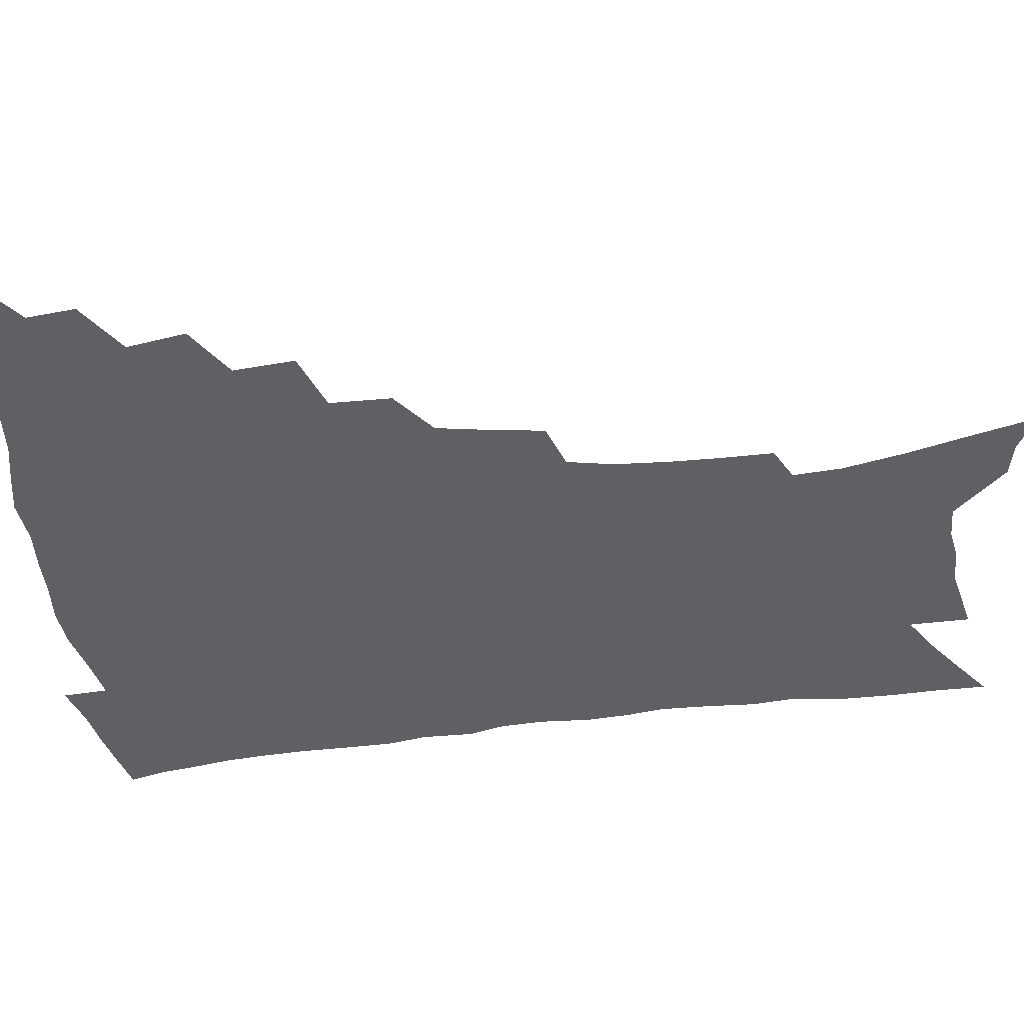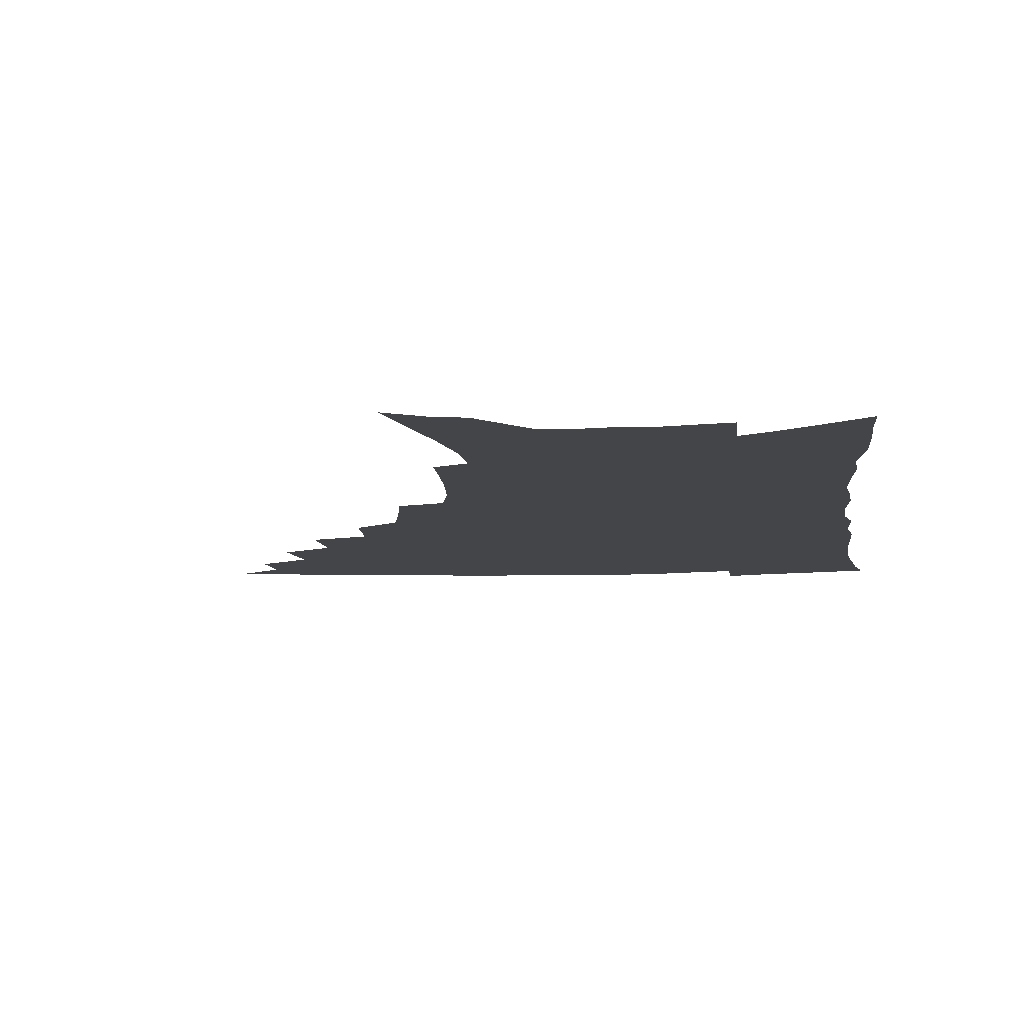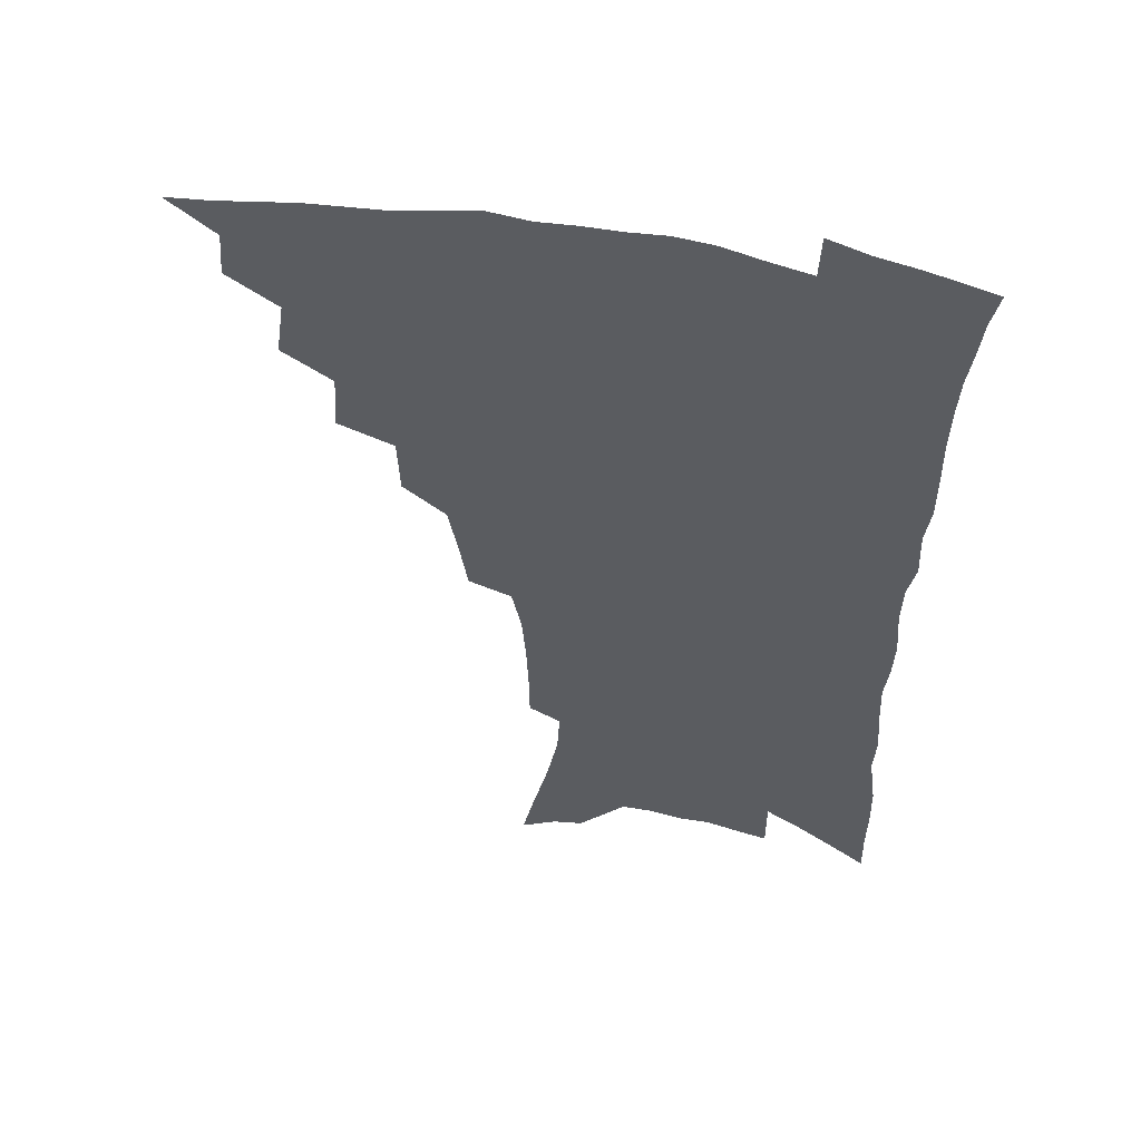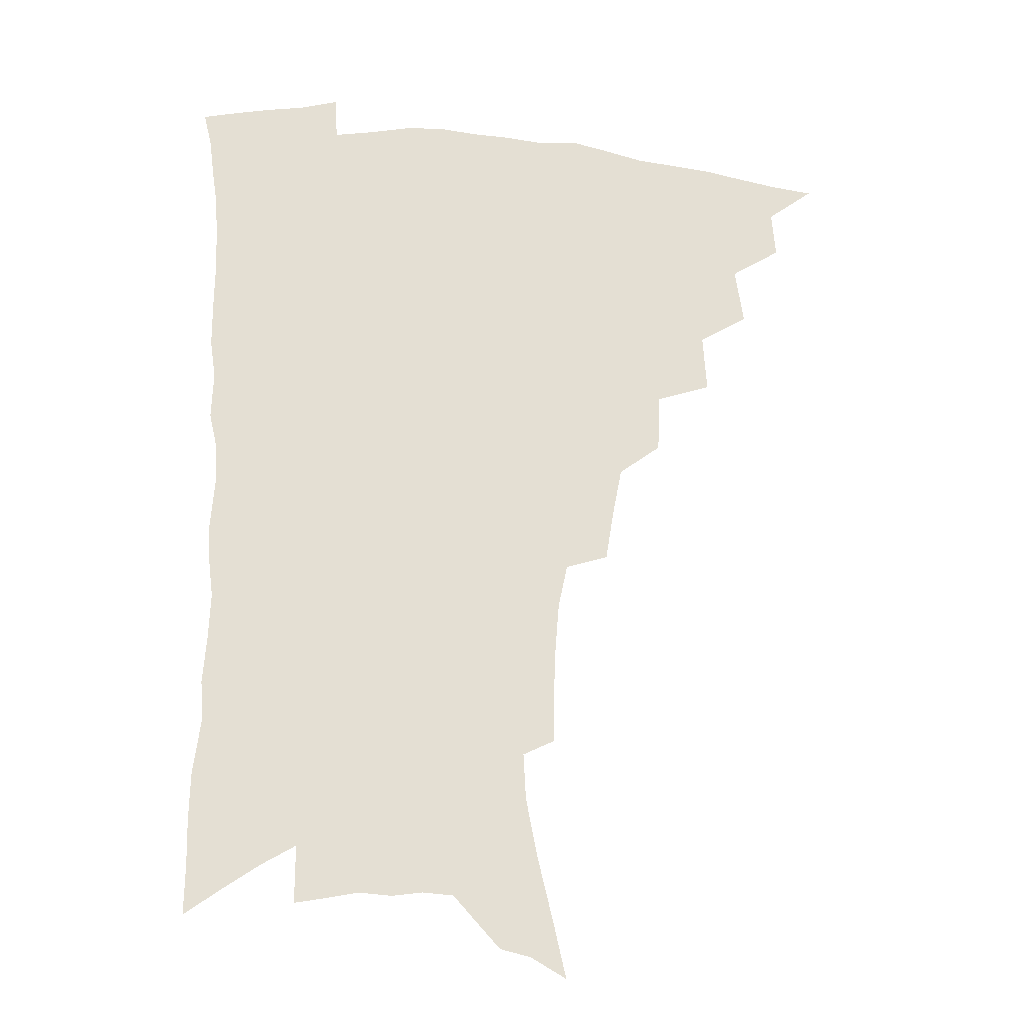
<metadata>
{"format":"obj","ext":"obj","renderer":"f3d","projection":"perspective","resolution":1024,"background":"white","views":[{"elev":-44.3,"azim":-81.9,"up":"+Z"},{"elev":-8.9,"azim":5.5,"up":"+Z"},{"elev":53.4,"azim":12.0,"up":"+Y"},{"elev":-22.9,"azim":171.1,"up":"+Y"}]}
</metadata>
<code>
v 452.2 486.1 0
v 468.4 455 0
v 469.8 472.6 0
v 468.2 487.9 0
v 484.2 421.3 0
v 487.3 442.8 0
v 486.6 459.1 0
v 485.5 474.5 0
v 483.1 490.3 0
v 501.4 387.5 0
v 502.8 409.7 0
v 504 429.5 0
v 504 446.2 0
v 502.8 461.7 0
v 500.5 476.9 0
v 497.9 493 0
v 523.1 358.2 0
v 522.3 380.3 0
v 521.8 400.3 0
v 521.9 419.1 0
v 521.5 435.2 0
v 519.6 449.2 0
v 517.7 463.8 0
v 515.7 478.6 0
v 513.2 494.3 0
v 545.8 308 0
v 542.7 327.7 0
v 539.2 346 0
v 539.7 371.7 0
v 538.4 389.4 0
v 536.9 405.5 0
v 535.7 420.7 0
v 535.3 436.4 0
v 534.2 451.1 0
v 532.6 465.6 0
v 530.4 480.5 0
v 528.2 495.7 0
v 568 230 0
v 567.7 247.9 0
v 567 266.7 0
v 565.5 286.3 0
v 562 302.8 0
v 558.6 321.1 0
v 556.4 340.9 0
v 554.9 360.2 0
v 553 376.4 0
v 552.8 395 0
v 552 410.4 0
v 551.5 425.4 0
v 550.2 439.2 0
v 549.9 453.3 0
v 547.2 467.7 0
v 545 482.5 0
v 542.5 499 0
v 563.9 138.4 0
v 568.8 160.2 0
v 574.5 184.1 0
v 578.9 206.8 0
v 579.8 224.2 0
v 579.9 242.8 0
v 579.3 260.9 0
v 578.1 279.5 0
v 575.8 295.8 0
v 572.9 311.4 0
v 570.8 330.3 0
v 569 347.8 0
v 568.1 366.7 0
v 566.7 381.9 0
v 565.8 397.4 0
v 565.8 413.6 0
v 565.2 427.7 0
v 564.7 441.7 0
v 563.2 455.2 0
v 561.2 469.4 0
v 559.4 484.2 0
v 556.8 501.9 0
v 577.3 146.1 0
v 584.1 172.9 0
v 589.5 198.5 0
v 591.4 218.1 0
v 591.5 235.4 0
v 590.5 250.9 0
v 589.7 268.9 0
v 588.7 288.2 0
v 586.9 305.2 0
v 584.4 319.3 0
v 582.5 336 0
v 581.7 354.8 0
v 580.5 370 0
v 580 386.8 0
v 579.6 401.8 0
v 579.1 416 0
v 578.8 430.1 0
v 578 442.9 0
v 577.1 456.2 0
v 575.6 470.2 0
v 573.9 485.2 0
v 572.8 500.4 0
v 588.8 148.8 0
v 597.5 182.4 0
v 600.9 205.5 0
v 602.3 225.8 0
v 602 242 0
v 601.4 259.6 0
v 600.5 277.1 0
v 598.9 292.5 0
v 597.3 308.5 0
v 596 326.6 0
v 594.7 342.6 0
v 593.6 357.9 0
v 592.7 372.9 0
v 592 387 0
v 591.9 402.4 0
v 591.8 417.1 0
v 591.4 430.2 0
v 591.2 443.8 0
v 590.7 456.9 0
v 589.8 470.7 0
v 588.7 485 0
v 587 501.6 0
v 606.5 168.3 0
v 610.4 192 0
v 612 211.8 0
v 612.1 227.6 0
v 611.8 244.2 0
v 611.2 259.2 0
v 610.5 281.6 0
v 609.4 297.8 0
v 608.1 312.8 0
v 606.9 328.3 0
v 605.9 344.2 0
v 605.3 359.9 0
v 604.8 375.4 0
v 604.8 390.9 0
v 604.4 404 0
v 604.6 418.7 0
v 604.4 431.2 0
v 604.2 444.1 0
v 604.4 457.3 0
v 603.8 471 0
v 602.6 486 0
v 601.3 501.9 0
v 618.1 169 0
v 621 192.9 0
v 622.1 213.2 0
v 622.5 232.2 0
v 621.8 245.7 0
v 621.4 263.2 0
v 620.6 283.5 0
v 619.7 298.1 0
v 618.7 316.1 0
v 617.9 331.5 0
v 617.2 346.1 0
v 616.8 361.1 0
v 616.5 377 0
v 616.5 391.7 0
v 616.5 404.6 0
v 616.7 418.3 0
v 617.3 432.1 0
v 617.6 444.6 0
v 617.8 457.4 0
v 617.7 470.5 0
v 617.1 484.8 0
v 615.3 503.2 0
v 629.7 167.3 0
v 631.8 193.5 0
v 632.5 217.2 0
v 632.6 232.5 0
v 632.2 250.6 0
v 631.5 264.8 0
v 630.9 282.8 0
v 630.2 298.7 0
v 629.4 315.5 0
v 628.7 332 0
v 628.5 344.3 0
v 628.1 362.8 0
v 628 377.1 0
v 628.2 390.7 0
v 628.5 405 0
v 628.9 418.5 0
v 629.5 431.6 0
v 630.3 444.6 0
v 631 457.1 0
v 631.2 470.2 0
v 630.8 485.6 0
v 629.8 502.1 0
v 641.8 168.1 0
v 642.8 193.7 0
v 643.2 212.4 0
v 642.8 232.1 0
v 642.5 248.2 0
v 641.6 269.4 0
v 641.2 283.7 0
v 640.6 299.1 0
v 640.1 314.7 0
v 639.4 331.8 0
v 639.5 345.6 0
v 639.3 361.6 0
v 639.5 375.9 0
v 639.8 389.9 0
v 640.2 404.6 0
v 640.9 417.9 0
v 641.7 431.3 0
v 642.6 443.8 0
v 643.8 456.5 0
v 644.5 469.6 0
v 645.5 483.3 0
v 645.6 498.5 0
v 653.9 165.6 0
v 654.1 189.5 0
v 653.8 210.5 0
v 653.3 229.8 0
v 652.9 247.2 0
v 652.5 264.4 0
v 651.5 282.3 0
v 651.2 297.6 0
v 650.8 313.1 0
v 650.5 328.9 0
v 651.3 341.5 0
v 650.6 359.7 0
v 651 373.9 0
v 651.6 387.8 0
v 652.5 401.4 0
v 652.9 416.2 0
v 654 429.2 0
v 655.2 441.7 0
v 656.5 455.8 0
v 657.8 468.3 0
v 659.4 481.2 0
v 660.4 495.7 0
v 661.1 512.2 0
v 665.8 163.4 0
v 665.8 184.9 0
v 665.5 204.4 0
v 664.6 224.5 0
v 663.9 243.2 0
v 662.9 262.3 0
v 662.3 279 0
v 661.8 295.3 0
v 661.8 310.2 0
v 662.1 324.8 0
v 662.2 340.2 0
v 662.2 355.8 0
v 663 369.9 0
v 663.9 383.8 0
v 664.1 399.6 0
v 665.2 413.3 0
v 666 427.7 0
v 667.5 440.4 0
v 668.8 454.2 0
v 670.6 466.6 0
v 672.5 479.4 0
v 674.4 492.3 0
v 675.7 507.8 0
v 678.7 177.2 0
v 677.4 198.5 0
v 676.1 219.3 0
v 675.4 237.4 0
v 674.9 254.8 0
v 674 272.7 0
v 673.4 289.5 0
v 673.5 304.7 0
v 673.8 319.8 0
v 674.1 335 0
v 674.6 349.9 0
v 675.2 365.1 0
v 675.6 380.7 0
v 676 396.4 0
v 677.4 410 0
v 678.7 423.9 0
v 680.1 437.5 0
v 681 452.2 0
v 683.2 464.6 0
v 685.3 477.3 0
v 687.4 490 0
v 689.4 505.4 0
v 692.2 167.8 0
v 690.5 189.6 0
v 689.4 209.3 0
v 688.4 228.1 0
v 687.9 245.5 0
v 686.4 264.5 0
v 686.6 280.1 0
v 685.7 297.5 0
v 686.8 311.7 0
v 687 327.4 0
v 686.5 344.4 0
v 688.2 358.2 0
v 688.9 373.6 0
v 690.5 388.1 0
v 690.4 404.8 0
v 691.4 419.8 0
v 692.6 434.4 0
v 694.4 448.3 0
v 695.5 462.7 0
v 698.1 475 0
v 699.9 487.7 0
v 702.7 502.4 0
v 706.2 157.7 0
v 705.9 176.1 0
v 706.3 193 0
v 705.9 210.8 0
v 703.2 232.2 0
v 704.2 247.2 0
v 702.8 265.5 0
v 702.2 282.7 0
v 703.8 296.4 0
v 704.6 311.7 0
v 703.2 330.4 0
v 703.8 346.1 0
v 706.8 359.3 0
v 706.1 377.4 0
v 708.2 392 0
v 708.3 409 0
v 708 426.3 0
v 708.6 442.7 0
v 709.6 458.2 0
v 711.7 472.1 0
v 713.3 485.8 0
v 716.4 499 0
f 3 4 1
f 6 7 2
f 2 7 3
f 7 8 3
f 3 8 4
f 8 9 4
f 11 12 5
f 5 12 6
f 12 13 6
f 6 13 7
f 13 14 7
f 7 14 8
f 14 15 8
f 8 15 9
f 15 16 9
f 18 19 10
f 10 19 11
f 19 20 11
f 11 20 12
f 20 21 12
f 12 21 13
f 21 22 13
f 13 22 14
f 22 23 14
f 14 23 15
f 23 24 15
f 15 24 16
f 24 25 16
f 28 29 17
f 17 29 18
f 29 30 18
f 18 30 19
f 30 31 19
f 19 31 20
f 31 32 20
f 20 32 21
f 32 33 21
f 21 33 22
f 33 34 22
f 22 34 23
f 34 35 23
f 23 35 24
f 35 36 24
f 24 36 25
f 36 37 25
f 42 43 26
f 26 43 27
f 43 44 27
f 27 44 28
f 44 45 28
f 28 45 29
f 45 46 29
f 29 46 30
f 46 47 30
f 30 47 31
f 47 48 31
f 31 48 32
f 48 49 32
f 32 49 33
f 49 50 33
f 33 50 34
f 50 51 34
f 34 51 35
f 51 52 35
f 35 52 36
f 52 53 36
f 36 53 37
f 53 54 37
f 59 60 38
f 38 60 39
f 60 61 39
f 39 61 40
f 61 62 40
f 40 62 41
f 62 63 41
f 41 63 42
f 63 64 42
f 42 64 43
f 64 65 43
f 43 65 44
f 65 66 44
f 44 66 45
f 66 67 45
f 45 67 46
f 67 68 46
f 46 68 47
f 68 69 47
f 47 69 48
f 69 70 48
f 48 70 49
f 70 71 49
f 49 71 50
f 71 72 50
f 50 72 51
f 72 73 51
f 51 73 52
f 73 74 52
f 52 74 53
f 74 75 53
f 53 75 54
f 75 76 54
f 55 77 56
f 77 78 56
f 56 78 57
f 78 79 57
f 57 79 58
f 79 80 58
f 58 80 59
f 80 81 59
f 59 81 60
f 81 82 60
f 60 82 61
f 82 83 61
f 61 83 62
f 83 84 62
f 62 84 63
f 84 85 63
f 63 85 64
f 85 86 64
f 64 86 65
f 86 87 65
f 65 87 66
f 87 88 66
f 66 88 67
f 88 89 67
f 67 89 68
f 89 90 68
f 68 90 69
f 90 91 69
f 69 91 70
f 91 92 70
f 70 92 71
f 92 93 71
f 71 93 72
f 93 94 72
f 72 94 73
f 94 95 73
f 73 95 74
f 95 96 74
f 74 96 75
f 96 97 75
f 75 97 76
f 97 98 76
f 77 99 78
f 99 100 78
f 78 100 79
f 100 101 79
f 79 101 80
f 101 102 80
f 80 102 81
f 102 103 81
f 81 103 82
f 103 104 82
f 82 104 83
f 104 105 83
f 83 105 84
f 105 106 84
f 84 106 85
f 106 107 85
f 85 107 86
f 107 108 86
f 86 108 87
f 108 109 87
f 87 109 88
f 109 110 88
f 88 110 89
f 110 111 89
f 89 111 90
f 111 112 90
f 90 112 91
f 112 113 91
f 91 113 92
f 113 114 92
f 92 114 93
f 114 115 93
f 93 115 94
f 115 116 94
f 94 116 95
f 116 117 95
f 95 117 96
f 117 118 96
f 96 118 97
f 118 119 97
f 97 119 98
f 119 120 98
f 99 121 100
f 121 122 100
f 100 122 101
f 122 123 101
f 101 123 102
f 123 124 102
f 102 124 103
f 124 125 103
f 103 125 104
f 125 126 104
f 104 126 105
f 126 127 105
f 105 127 106
f 127 128 106
f 106 128 107
f 128 129 107
f 107 129 108
f 129 130 108
f 108 130 109
f 130 131 109
f 109 131 110
f 131 132 110
f 110 132 111
f 132 133 111
f 111 133 112
f 133 134 112
f 112 134 113
f 134 135 113
f 113 135 114
f 135 136 114
f 114 136 115
f 136 137 115
f 115 137 116
f 137 138 116
f 116 138 117
f 138 139 117
f 117 139 118
f 139 140 118
f 118 140 119
f 140 141 119
f 119 141 120
f 141 142 120
f 121 143 122
f 143 144 122
f 122 144 123
f 144 145 123
f 123 145 124
f 145 146 124
f 124 146 125
f 146 147 125
f 125 147 126
f 147 148 126
f 126 148 127
f 148 149 127
f 127 149 128
f 149 150 128
f 128 150 129
f 150 151 129
f 129 151 130
f 151 152 130
f 130 152 131
f 152 153 131
f 131 153 132
f 153 154 132
f 132 154 133
f 154 155 133
f 133 155 134
f 155 156 134
f 134 156 135
f 156 157 135
f 135 157 136
f 157 158 136
f 136 158 137
f 158 159 137
f 137 159 138
f 159 160 138
f 138 160 139
f 160 161 139
f 139 161 140
f 161 162 140
f 140 162 141
f 162 163 141
f 141 163 142
f 163 164 142
f 143 165 144
f 165 166 144
f 144 166 145
f 166 167 145
f 145 167 146
f 167 168 146
f 146 168 147
f 168 169 147
f 147 169 148
f 169 170 148
f 148 170 149
f 170 171 149
f 149 171 150
f 171 172 150
f 150 172 151
f 172 173 151
f 151 173 152
f 173 174 152
f 152 174 153
f 174 175 153
f 153 175 154
f 175 176 154
f 154 176 155
f 176 177 155
f 155 177 156
f 177 178 156
f 156 178 157
f 178 179 157
f 157 179 158
f 179 180 158
f 158 180 159
f 180 181 159
f 159 181 160
f 181 182 160
f 160 182 161
f 182 183 161
f 161 183 162
f 183 184 162
f 162 184 163
f 184 185 163
f 163 185 164
f 185 186 164
f 165 187 166
f 187 188 166
f 166 188 167
f 188 189 167
f 167 189 168
f 189 190 168
f 168 190 169
f 190 191 169
f 169 191 170
f 191 192 170
f 170 192 171
f 192 193 171
f 171 193 172
f 193 194 172
f 172 194 173
f 194 195 173
f 173 195 174
f 195 196 174
f 174 196 175
f 196 197 175
f 175 197 176
f 197 198 176
f 176 198 177
f 198 199 177
f 177 199 178
f 199 200 178
f 178 200 179
f 200 201 179
f 179 201 180
f 201 202 180
f 180 202 181
f 202 203 181
f 181 203 182
f 203 204 182
f 182 204 183
f 204 205 183
f 183 205 184
f 205 206 184
f 184 206 185
f 206 207 185
f 185 207 186
f 207 208 186
f 187 209 188
f 209 210 188
f 188 210 189
f 210 211 189
f 189 211 190
f 211 212 190
f 190 212 191
f 212 213 191
f 191 213 192
f 213 214 192
f 192 214 193
f 214 215 193
f 193 215 194
f 215 216 194
f 194 216 195
f 216 217 195
f 195 217 196
f 217 218 196
f 196 218 197
f 218 219 197
f 197 219 198
f 219 220 198
f 198 220 199
f 220 221 199
f 199 221 200
f 221 222 200
f 200 222 201
f 222 223 201
f 201 223 202
f 223 224 202
f 202 224 203
f 224 225 203
f 203 225 204
f 225 226 204
f 204 226 205
f 226 227 205
f 205 227 206
f 227 228 206
f 206 228 207
f 228 229 207
f 207 229 208
f 229 230 208
f 209 232 210
f 232 233 210
f 210 233 211
f 233 234 211
f 211 234 212
f 234 235 212
f 212 235 213
f 235 236 213
f 213 236 214
f 236 237 214
f 214 237 215
f 237 238 215
f 215 238 216
f 238 239 216
f 216 239 217
f 239 240 217
f 217 240 218
f 240 241 218
f 218 241 219
f 241 242 219
f 219 242 220
f 242 243 220
f 220 243 221
f 243 244 221
f 221 244 222
f 244 245 222
f 222 245 223
f 245 246 223
f 223 246 224
f 246 247 224
f 224 247 225
f 247 248 225
f 225 248 226
f 248 249 226
f 226 249 227
f 249 250 227
f 227 250 228
f 250 251 228
f 228 251 229
f 251 252 229
f 229 252 230
f 252 253 230
f 230 253 231
f 253 254 231
f 233 255 234
f 255 256 234
f 234 256 235
f 256 257 235
f 235 257 236
f 257 258 236
f 236 258 237
f 258 259 237
f 237 259 238
f 259 260 238
f 238 260 239
f 260 261 239
f 239 261 240
f 261 262 240
f 240 262 241
f 262 263 241
f 241 263 242
f 263 264 242
f 242 264 243
f 264 265 243
f 243 265 244
f 265 266 244
f 244 266 245
f 266 267 245
f 245 267 246
f 267 268 246
f 246 268 247
f 268 269 247
f 247 269 248
f 269 270 248
f 248 270 249
f 270 271 249
f 249 271 250
f 271 272 250
f 250 272 251
f 272 273 251
f 251 273 252
f 273 274 252
f 252 274 253
f 274 275 253
f 253 275 254
f 275 276 254
f 255 277 256
f 277 278 256
f 256 278 257
f 278 279 257
f 257 279 258
f 279 280 258
f 258 280 259
f 280 281 259
f 259 281 260
f 281 282 260
f 260 282 261
f 282 283 261
f 261 283 262
f 283 284 262
f 262 284 263
f 284 285 263
f 263 285 264
f 285 286 264
f 264 286 265
f 286 287 265
f 265 287 266
f 287 288 266
f 266 288 267
f 288 289 267
f 267 289 268
f 289 290 268
f 268 290 269
f 290 291 269
f 269 291 270
f 291 292 270
f 270 292 271
f 292 293 271
f 271 293 272
f 293 294 272
f 272 294 273
f 294 295 273
f 273 295 274
f 295 296 274
f 274 296 275
f 296 297 275
f 275 297 276
f 297 298 276
f 277 299 278
f 299 300 278
f 278 300 279
f 300 301 279
f 279 301 280
f 301 302 280
f 280 302 281
f 302 303 281
f 281 303 282
f 303 304 282
f 282 304 283
f 304 305 283
f 283 305 284
f 305 306 284
f 284 306 285
f 306 307 285
f 285 307 286
f 307 308 286
f 286 308 287
f 308 309 287
f 287 309 288
f 309 310 288
f 288 310 289
f 310 311 289
f 289 311 290
f 311 312 290
f 290 312 291
f 312 313 291
f 291 313 292
f 313 314 292
f 292 314 293
f 314 315 293
f 293 315 294
f 315 316 294
f 294 316 295
f 316 317 295
f 295 317 296
f 317 318 296
f 296 318 297
f 318 319 297
f 297 319 298
f 319 320 298

</code>
